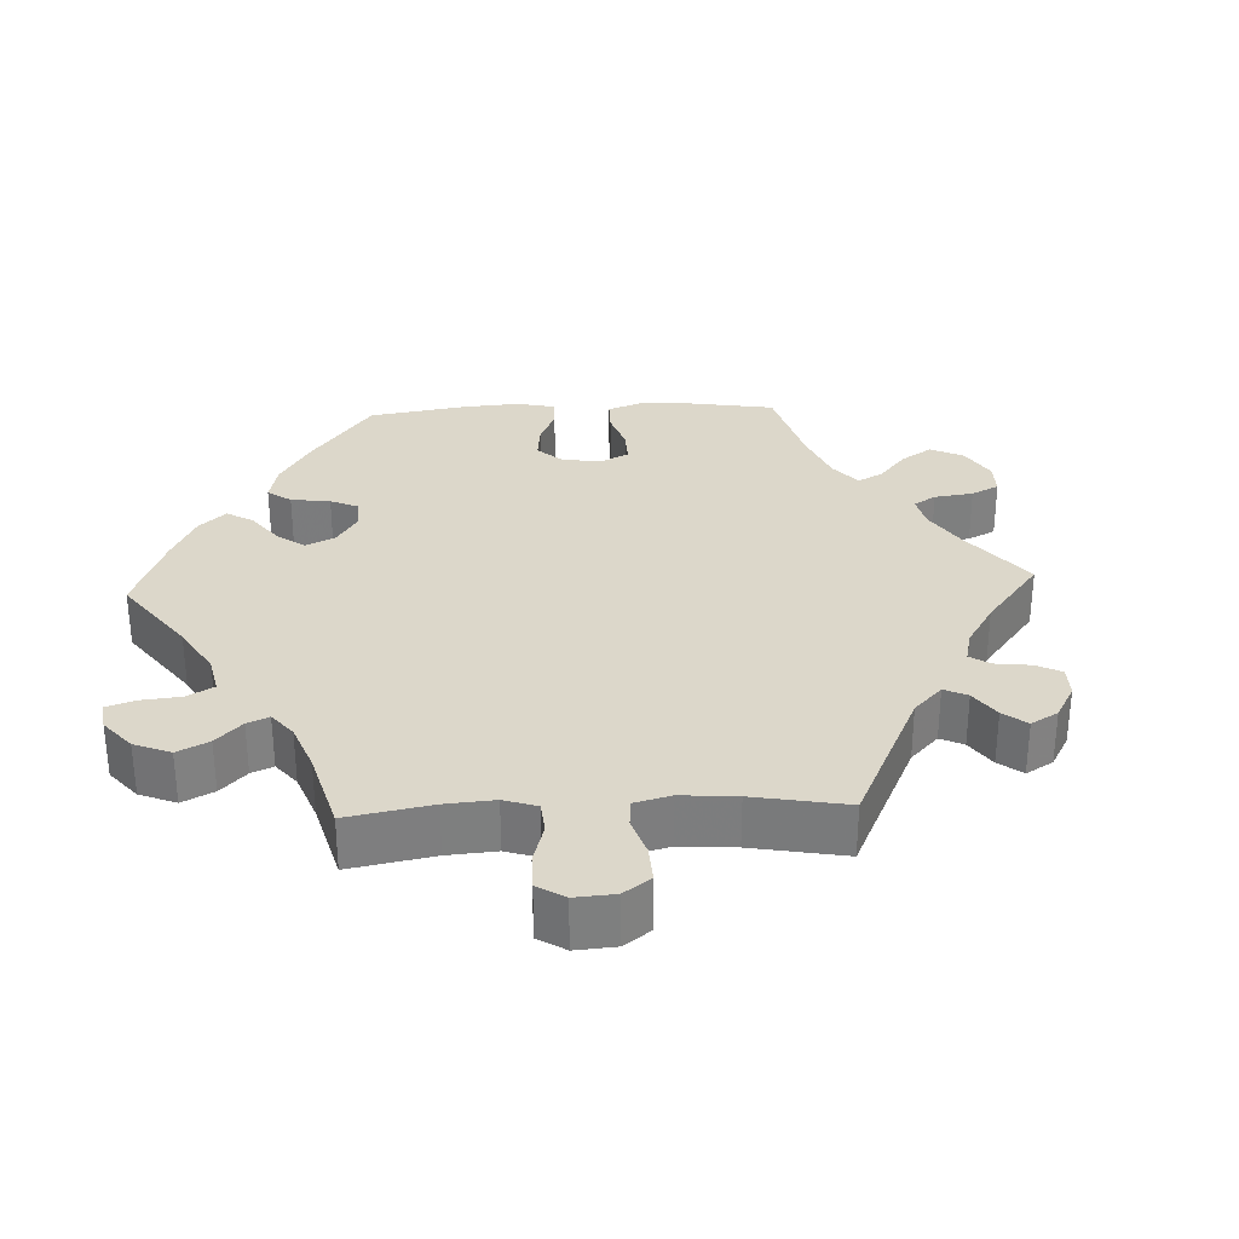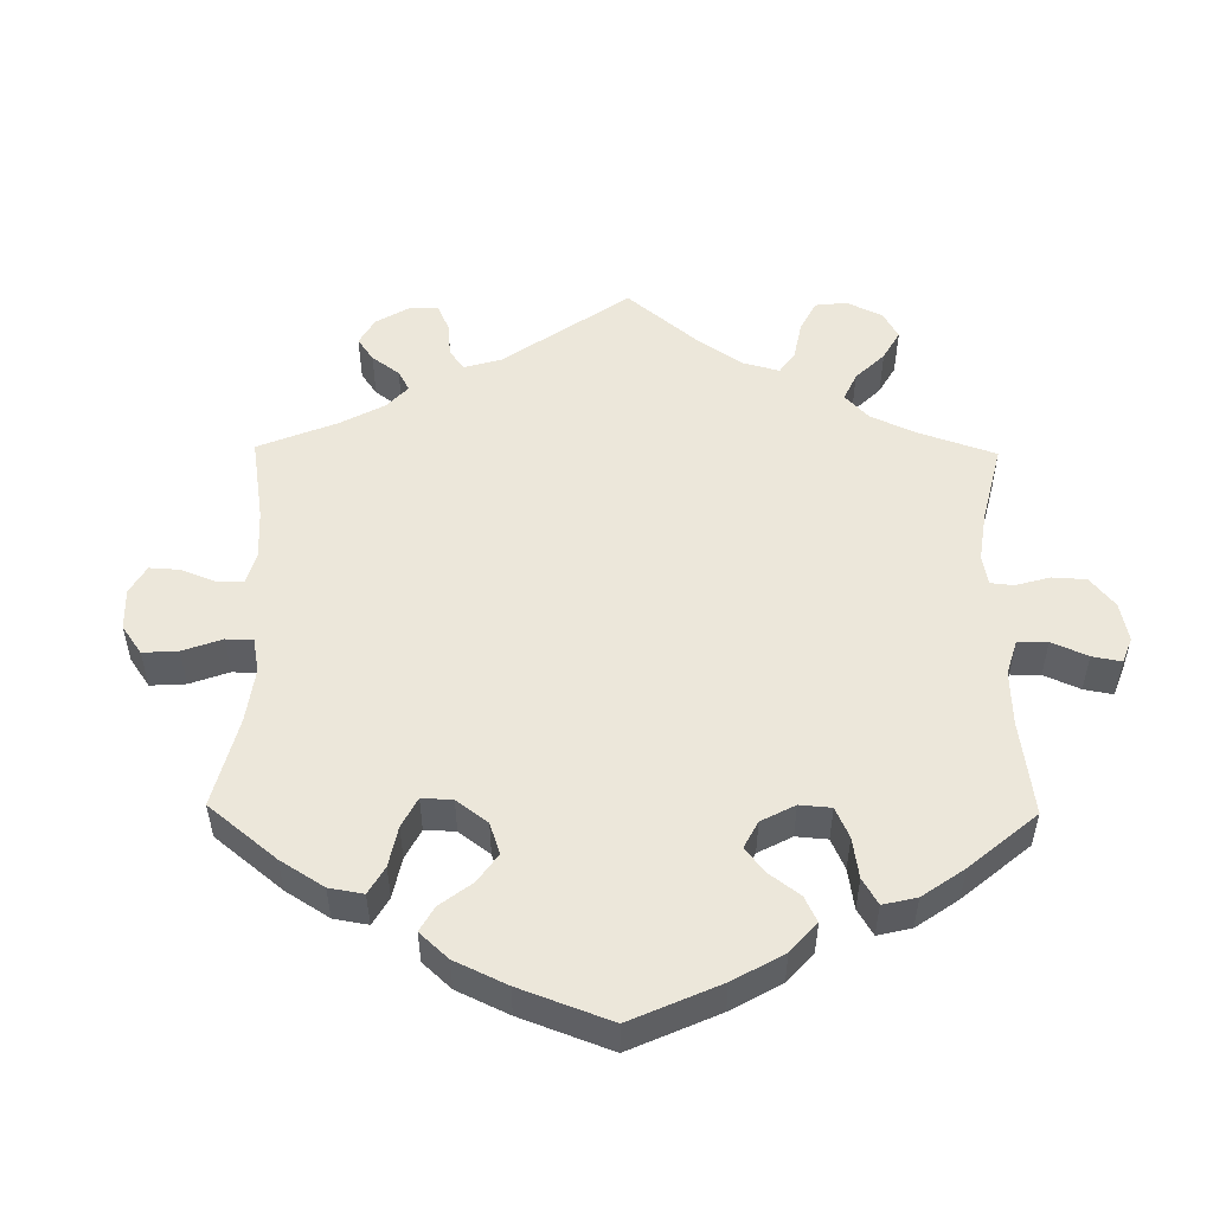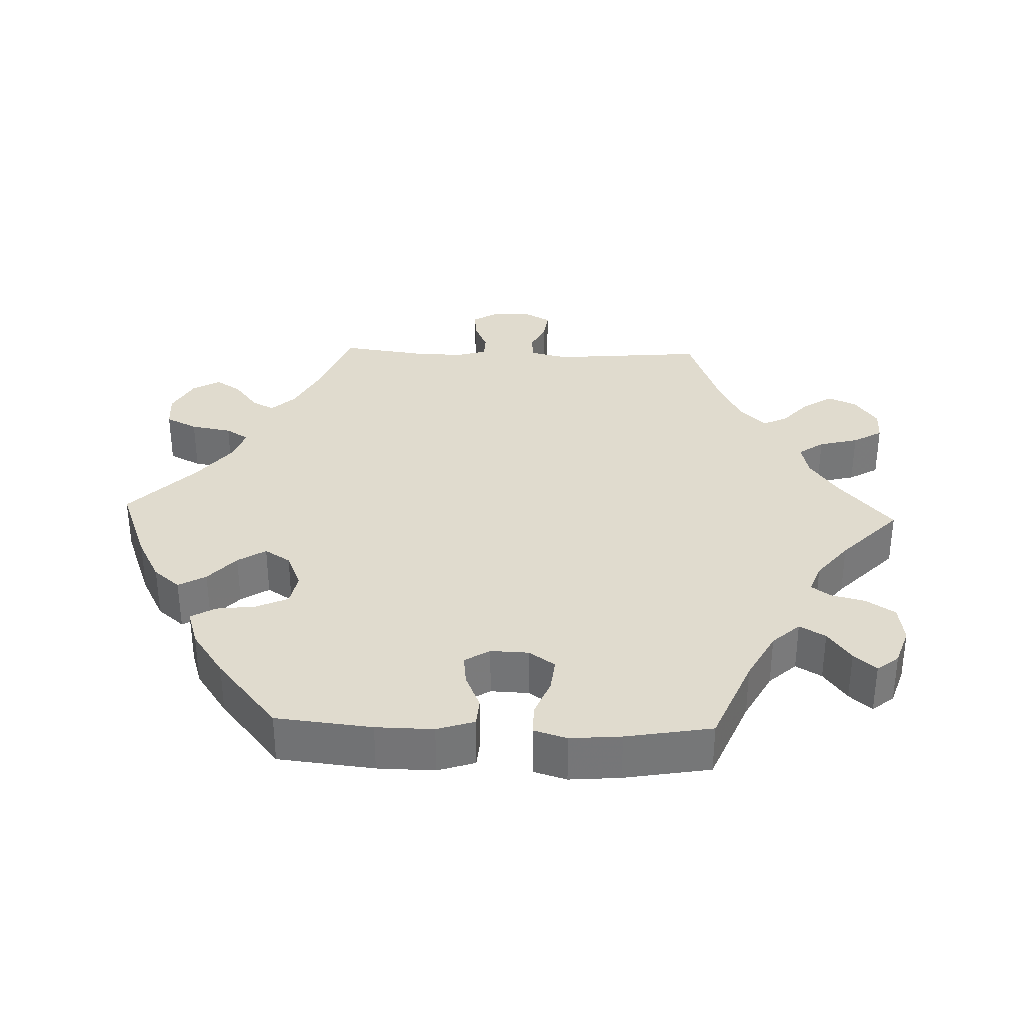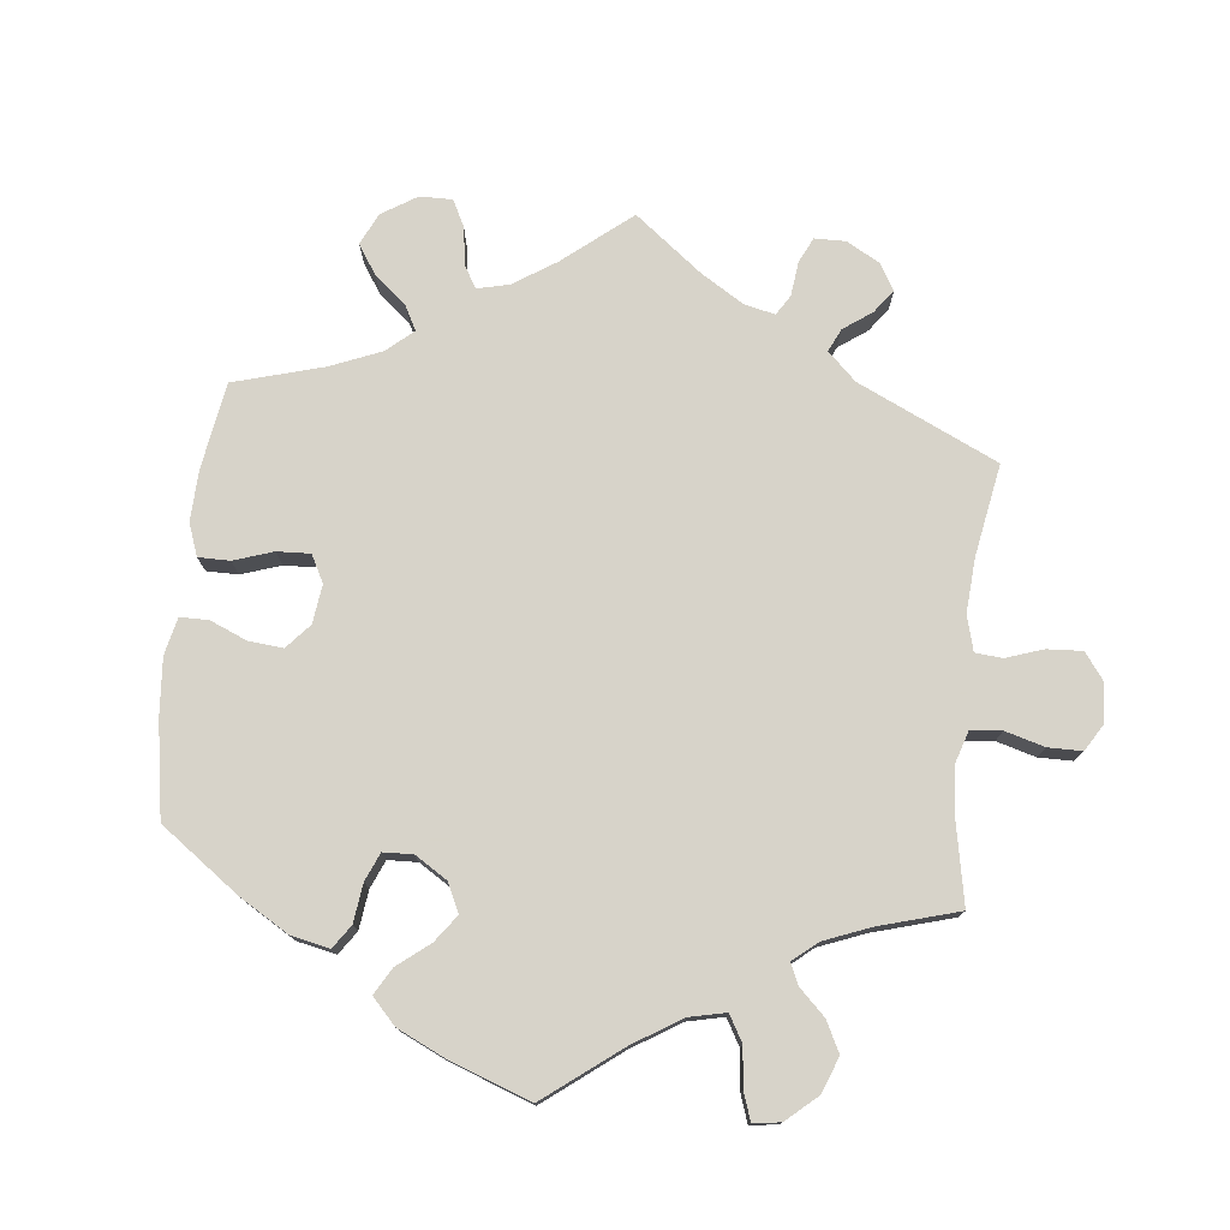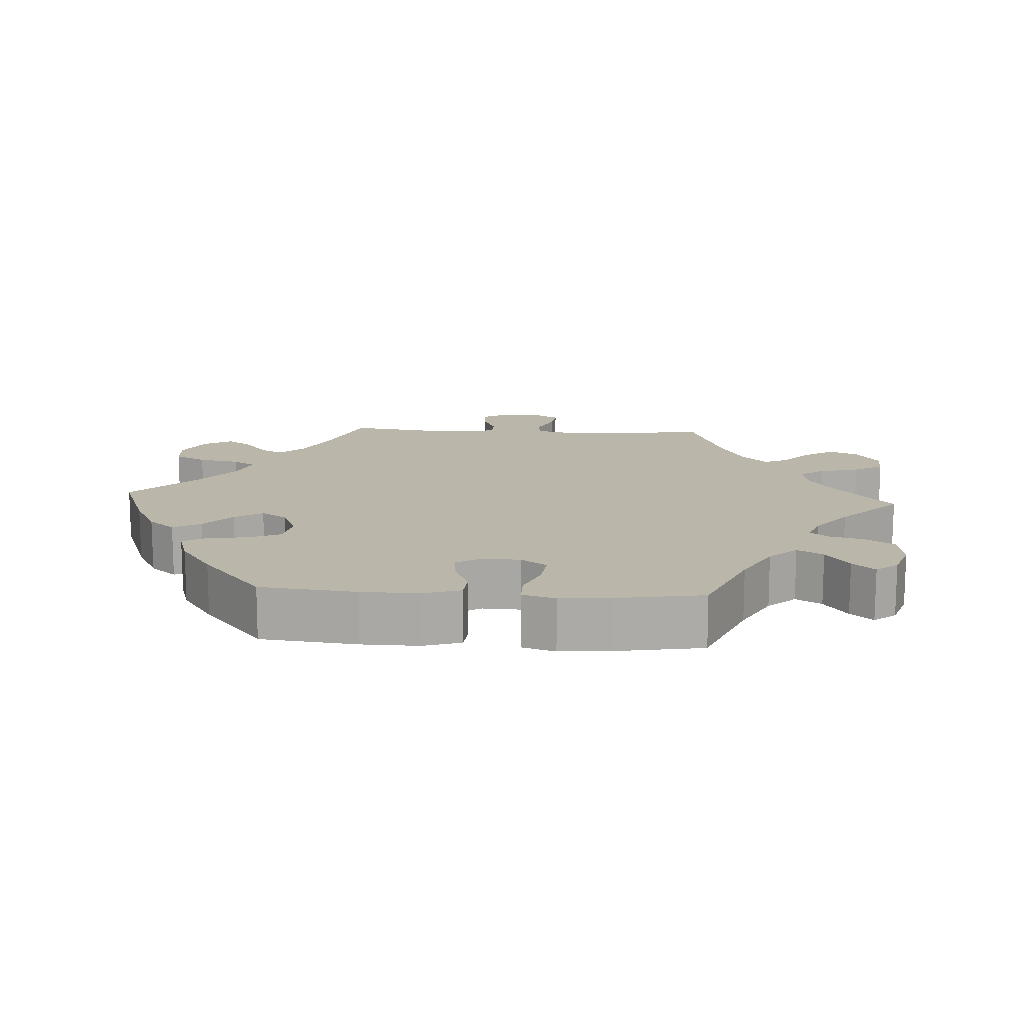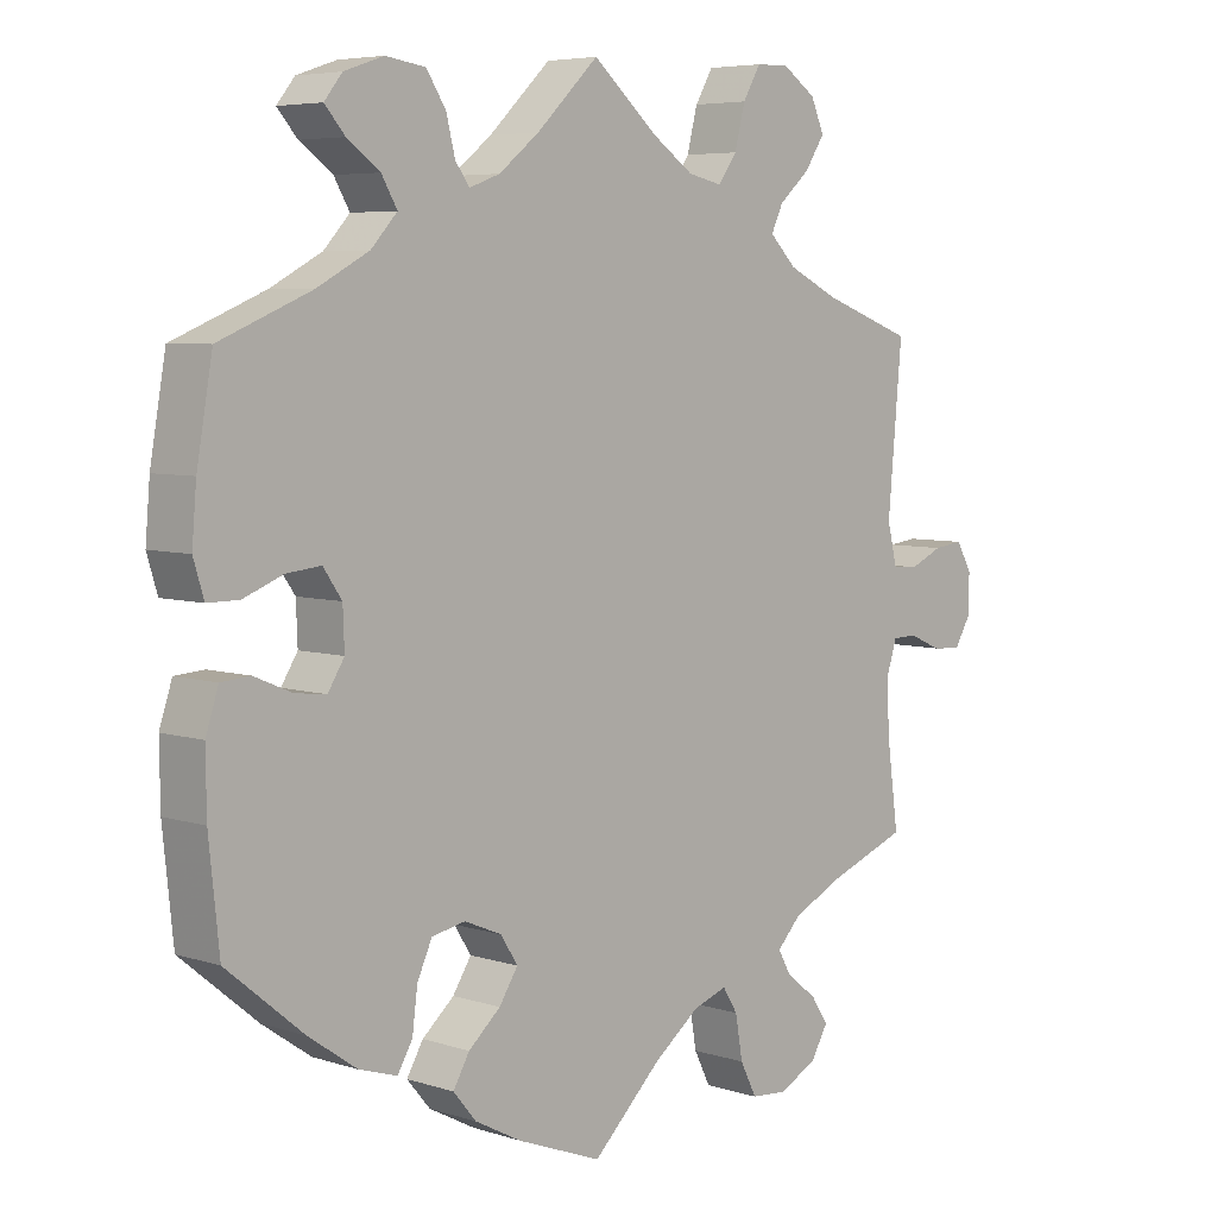
<metadata>
{"format":"obj","ext":"obj","renderer":"f3d","projection":"perspective","resolution":1024,"background":"white","views":[{"elev":30.8,"azim":27.4,"up":"+Y"},{"elev":51.8,"azim":-119.3,"up":"+Y"},{"elev":33.4,"azim":-87.9,"up":"+Y"},{"elev":76.4,"azim":-53.8,"up":"+Y"},{"elev":14.1,"azim":-86.3,"up":"+Y"},{"elev":5.7,"azim":-45.7,"up":"+Z"}]}
</metadata>
<code>
v -0.514 0.07 -0.155
v -0.515 0.07 -0.075
v -0.498 0.07 -0.023
v -0.459 0.07 -0.02
v -0.409 0.07 -0.041
v -0.367 0.07 -0.046
v -0.345 0.07 -0.011
v -0.347 0.07 0.042
v -0.372 0.07 0.078
v -0.418 0.07 0.073
v -0.471 0.07 0.052
v -0.513 0.07 0.052
v -0.527 0.07 0.098
v -0.521 0.07 0.169
v -0.5 0.07 0.289
v -0.377 0.07 0.34
v -0.308 0.07 0.377
v -0.273 0.07 0.415
v -0.294 0.07 0.451
v -0.338 0.07 0.483
v -0.365 0.07 0.514
v -0.341 0.07 0.544
v -0.288 0.07 0.562
v -0.235 0.07 0.554
v -0.209 0.07 0.514
v -0.197 0.07 0.466
v -0.178 0.07 0.44
v -0.137 0.07 0.455
v -0.083 0.07 0.498
v 0 0.07 0.578
v 0.088 0.07 0.502
v 0.143 0.07 0.464
v 0.189 0.07 0.454
v 0.214 0.07 0.489
v 0.228 0.07 0.544
v 0.252 0.07 0.585
v 0.296 0.07 0.586
v 0.341 0.07 0.555
v 0.359 0.07 0.514
v 0.332 0.07 0.473
v 0.291 0.07 0.437
v 0.275 0.07 0.403
v 0.311 0.07 0.367
v 0.379 0.07 0.334
v 0.501 0.07 0.29
v 0.482 0.07 0.077
v 0.495 0.07 0.024
v 0.53 0.07 0.021
v 0.574 0.07 0.041
v 0.614 0.07 0.046
v 0.635 0.07 0.009
v 0.634 0.07 -0.044
v 0.612 0.07 -0.081
v 0.573 0.07 -0.078
v 0.529 0.07 -0.059
v 0.496 0.07 -0.06
v 0.483 0.07 -0.102
v 0.485 0.07 -0.172
v 0.501 0.07 -0.289
v 0.388 0.07 -0.332
v 0.325 0.07 -0.364
v 0.294 0.07 -0.397
v 0.311 0.07 -0.428
v 0.353 0.07 -0.461
v 0.376 0.07 -0.496
v 0.353 0.07 -0.535
v 0.302 0.07 -0.562
v 0.253 0.07 -0.558
v 0.231 0.07 -0.514
v 0.221 0.07 -0.457
v 0.201 0.07 -0.425
v 0.155 0.07 -0.441
v 0.094 0.07 -0.488
v 0.001 0.07 -0.578
v -0.112 0.07 -0.535
v -0.175 0.07 -0.502
v -0.206 0.07 -0.465
v -0.184 0.07 -0.427
v -0.141 0.07 -0.389
v -0.116 0.07 -0.35
v -0.139 0.07 -0.314
v -0.189 0.07 -0.293
v -0.234 0.07 -0.302
v -0.254 0.07 -0.346
v -0.261 0.07 -0.401
v -0.281 0.07 -0.435
v -0.332 0.07 -0.419
v -0.397 0.07 -0.374
v -0.5 0.07 -0.289
v -0.514 0 -0.155
v -0.515 0 -0.075
v -0.498 0 -0.023
v -0.459 0 -0.02
v -0.409 0 -0.041
v -0.367 0 -0.046
v -0.345 0 -0.011
v -0.347 0 0.042
v -0.372 0 0.078
v -0.418 0 0.073
v -0.471 0 0.052
v -0.513 0 0.052
v -0.527 0 0.098
v -0.521 0 0.169
v -0.5 0 0.289
v -0.377 0 0.34
v -0.308 0 0.377
v -0.273 0 0.415
v -0.294 0 0.451
v -0.338 0 0.483
v -0.365 0 0.514
v -0.341 0 0.544
v -0.288 0 0.562
v -0.235 0 0.554
v -0.209 0 0.514
v -0.197 0 0.466
v -0.178 0 0.44
v -0.137 0 0.455
v -0.083 0 0.498
v 0 0 0.578
v 0.088 0 0.502
v 0.143 0 0.464
v 0.189 0 0.454
v 0.214 0 0.489
v 0.228 0 0.544
v 0.252 0 0.585
v 0.296 0 0.586
v 0.341 0 0.555
v 0.359 0 0.514
v 0.332 0 0.473
v 0.291 0 0.437
v 0.275 0 0.403
v 0.311 0 0.367
v 0.379 0 0.334
v 0.501 0 0.29
v 0.482 0 0.077
v 0.495 0 0.024
v 0.53 0 0.021
v 0.574 0 0.041
v 0.614 0 0.046
v 0.635 0 0.009
v 0.634 0 -0.044
v 0.612 0 -0.081
v 0.573 0 -0.078
v 0.529 0 -0.059
v 0.496 0 -0.06
v 0.483 0 -0.102
v 0.485 0 -0.172
v 0.501 0 -0.289
v 0.388 0 -0.332
v 0.325 0 -0.364
v 0.294 0 -0.397
v 0.311 0 -0.428
v 0.353 0 -0.461
v 0.376 0 -0.496
v 0.353 0 -0.535
v 0.302 0 -0.562
v 0.253 0 -0.558
v 0.231 0 -0.514
v 0.221 0 -0.457
v 0.201 0 -0.425
v 0.155 0 -0.441
v 0.094 0 -0.488
v 0.001 0 -0.578
v -0.112 0 -0.535
v -0.175 0 -0.502
v -0.206 0 -0.465
v -0.184 0 -0.427
v -0.141 0 -0.389
v -0.116 0 -0.35
v -0.139 0 -0.314
v -0.189 0 -0.293
v -0.234 0 -0.302
v -0.254 0 -0.346
v -0.261 0 -0.401
v -0.281 0 -0.435
v -0.332 0 -0.419
v -0.397 0 -0.374
v -0.5 0 -0.289
f 84 85 86 87
f 83 84 87 88
f 76 77 78 79
f 76 79 80
f 73 74 75 76
f 72 73 76 80
f 71 72 80 81
f 67 68 69 70
f 67 70 71
f 66 67 71
f 63 64 65 66
f 62 63 66 71
f 61 62 71 81
f 58 59 60
f 57 58 60 61
f 56 57 61 81
f 52 53 54 55
f 52 55 56
f 51 52 56
f 48 49 50 51
f 47 48 51 56
f 46 47 56 81
f 44 45 46 81
f 38 39 40 41
f 38 41 42
f 37 38 42
f 34 35 36 37
f 33 34 37 42
f 32 33 42 43
f 29 30 31
f 28 29 31 32
f 27 28 32 43
f 23 24 25 26
f 23 26 27
f 22 23 27
f 19 20 21 22
f 18 19 22 27
f 17 18 27 43
f 13 14 15 16
f 10 11 12 13
f 9 10 13 16
f 8 9 16 17
f 2 3 4 5
f 2 5 6
f 1 2 6
f 83 88 89 1
f 43 44 81 82
f 7 8 17 43
f 6 7 43 82
f 1 6 82 83
f 176 175 174 173
f 177 176 173 172
f 168 167 166 165
f 169 168 165
f 165 164 163 162
f 169 165 162 161
f 170 169 161 160
f 159 158 157 156
f 160 159 156
f 160 156 155
f 155 154 153 152
f 160 155 152 151
f 170 160 151 150
f 149 148 147
f 150 149 147 146
f 170 150 146 145
f 144 143 142 141
f 145 144 141
f 145 141 140
f 140 139 138 137
f 145 140 137 136
f 170 145 136 135
f 170 135 134 133
f 130 129 128 127
f 131 130 127
f 131 127 126
f 126 125 124 123
f 131 126 123 122
f 132 131 122 121
f 120 119 118
f 121 120 118 117
f 132 121 117 116
f 115 114 113 112
f 116 115 112
f 116 112 111
f 111 110 109 108
f 116 111 108 107
f 132 116 107 106
f 105 104 103 102
f 102 101 100 99
f 105 102 99 98
f 106 105 98 97
f 94 93 92 91
f 95 94 91
f 95 91 90
f 90 178 177 172
f 171 170 133 132
f 132 106 97 96
f 171 132 96 95
f 172 171 95 90
f 1 90 91 2
f 2 91 92 3
f 3 92 93 4
f 4 93 94 5
f 5 94 95 6
f 6 95 96 7
f 7 96 97 8
f 8 97 98 9
f 9 98 99 10
f 10 99 100 11
f 11 100 101 12
f 12 101 102 13
f 13 102 103 14
f 14 103 104 15
f 15 104 105 16
f 16 105 106 17
f 17 106 107 18
f 18 107 108 19
f 19 108 109 20
f 20 109 110 21
f 21 110 111 22
f 22 111 112 23
f 23 112 113 24
f 24 113 114 25
f 25 114 115 26
f 26 115 116 27
f 27 116 117 28
f 28 117 118 29
f 29 118 119 30
f 30 119 120 31
f 31 120 121 32
f 32 121 122 33
f 33 122 123 34
f 34 123 124 35
f 35 124 125 36
f 36 125 126 37
f 37 126 127 38
f 38 127 128 39
f 39 128 129 40
f 40 129 130 41
f 41 130 131 42
f 42 131 132 43
f 43 132 133 44
f 44 133 134 45
f 45 134 135 46
f 46 135 136 47
f 47 136 137 48
f 48 137 138 49
f 49 138 139 50
f 50 139 140 51
f 51 140 141 52
f 52 141 142 53
f 53 142 143 54
f 54 143 144 55
f 55 144 145 56
f 56 145 146 57
f 57 146 147 58
f 58 147 148 59
f 59 148 149 60
f 60 149 150 61
f 61 150 151 62
f 62 151 152 63
f 63 152 153 64
f 64 153 154 65
f 65 154 155 66
f 66 155 156 67
f 67 156 157 68
f 68 157 158 69
f 69 158 159 70
f 70 159 160 71
f 71 160 161 72
f 72 161 162 73
f 73 162 163 74
f 74 163 164 75
f 75 164 165 76
f 76 165 166 77
f 77 166 167 78
f 78 167 168 79
f 79 168 169 80
f 80 169 170 81
f 81 170 171 82
f 82 171 172 83
f 83 172 173 84
f 84 173 174 85
f 85 174 175 86
f 86 175 176 87
f 87 176 177 88
f 88 177 178 89
f 89 178 90 1

</code>
